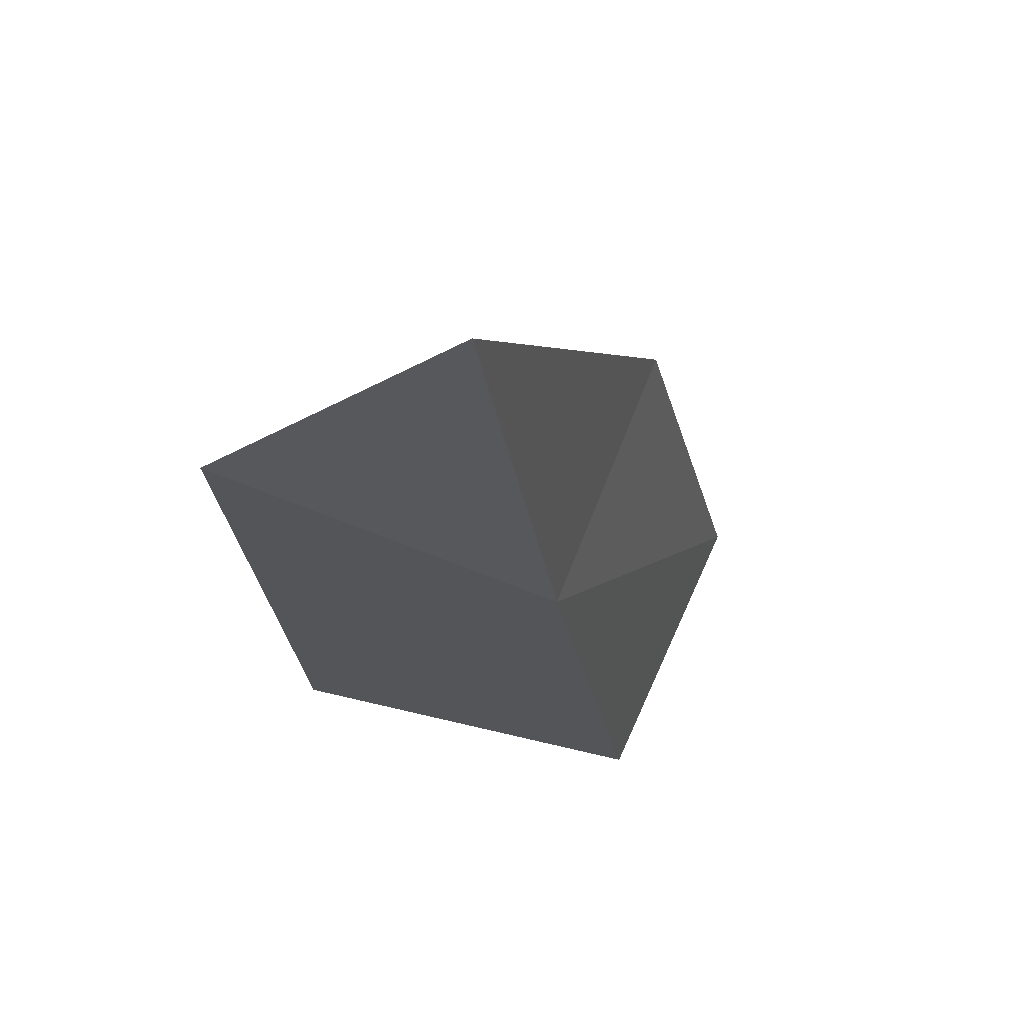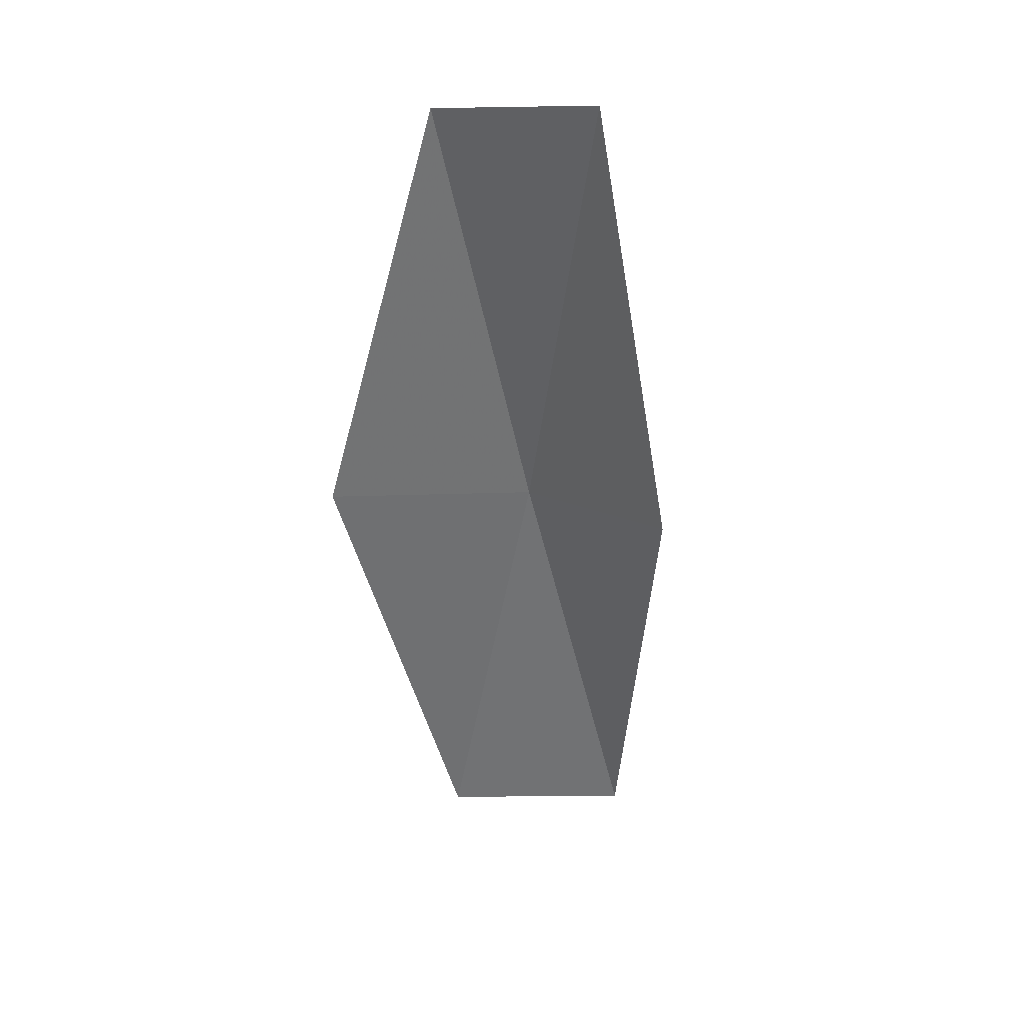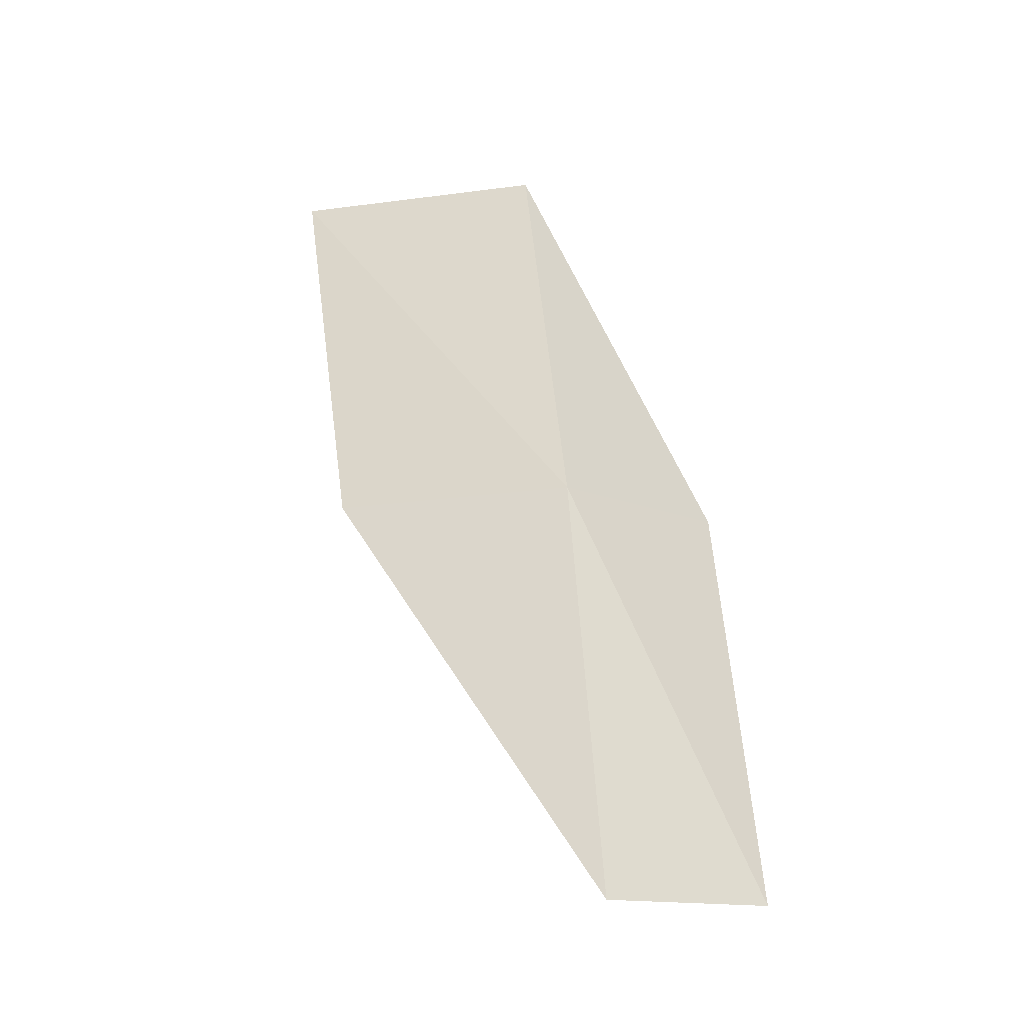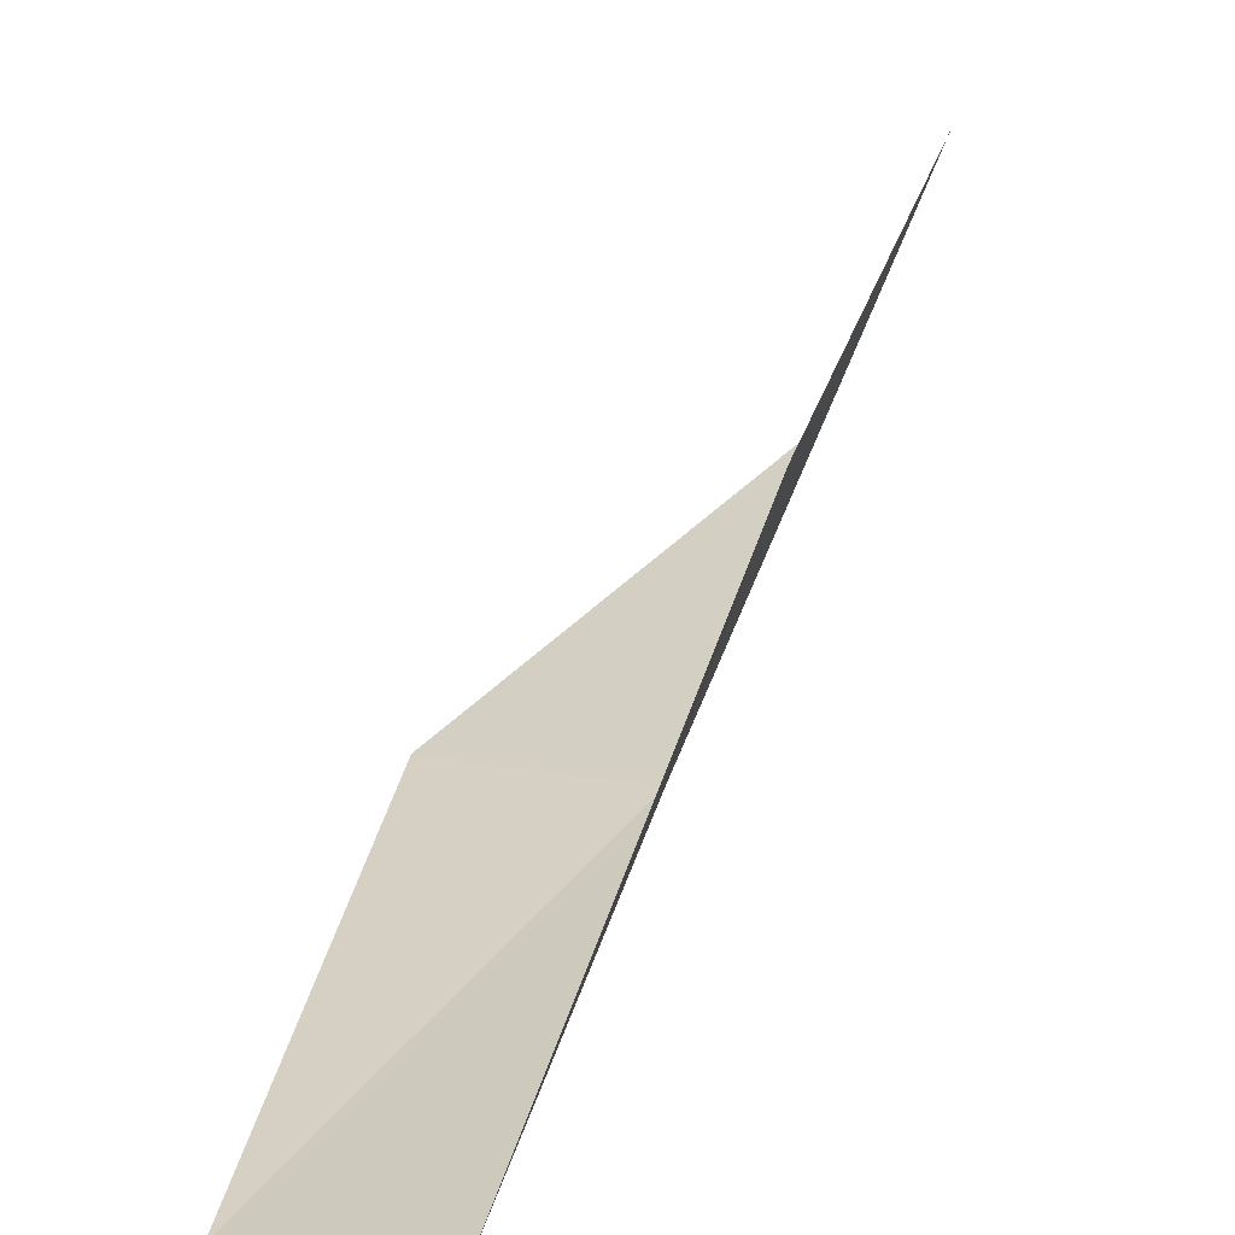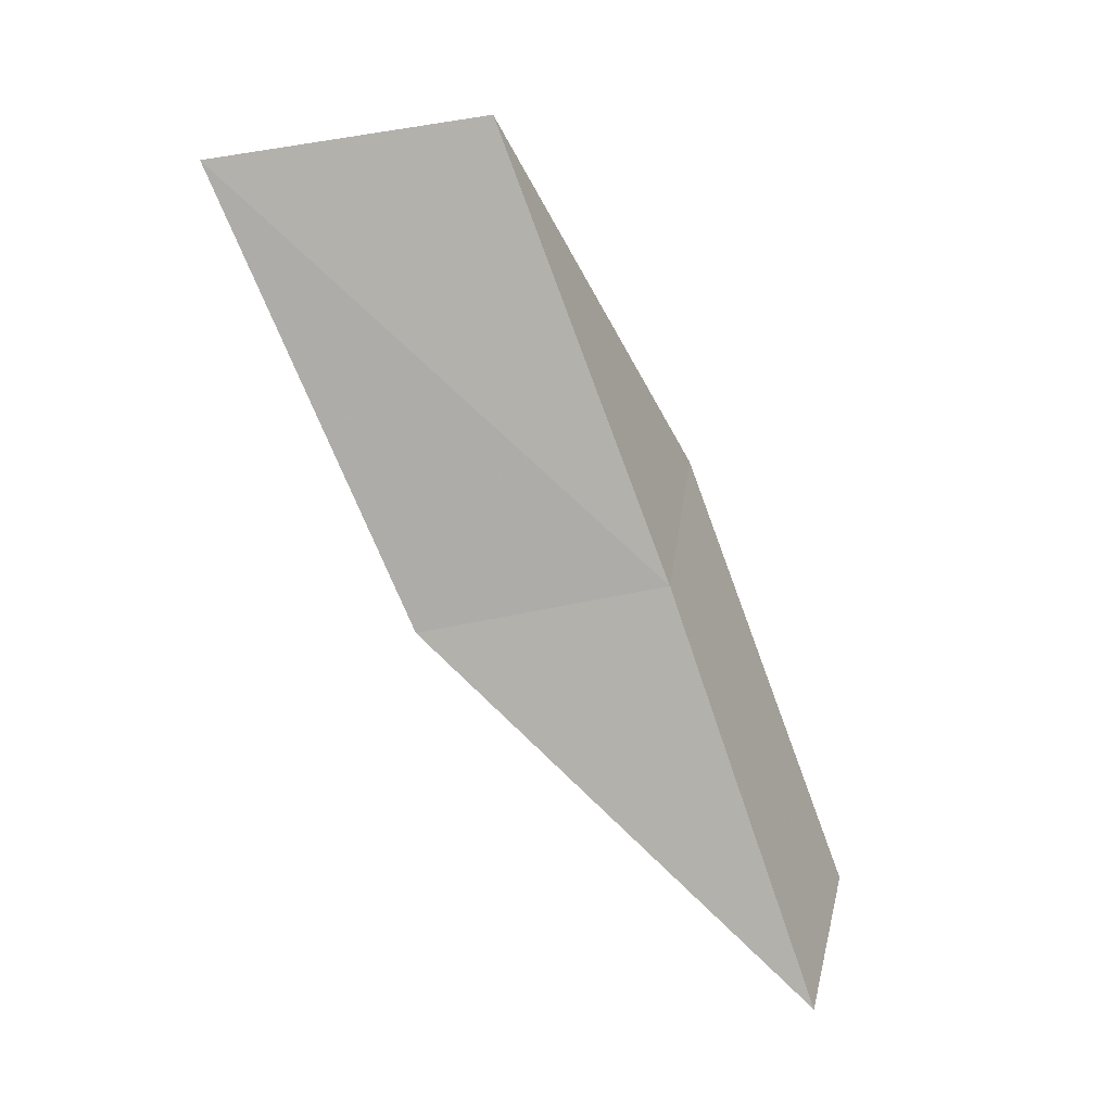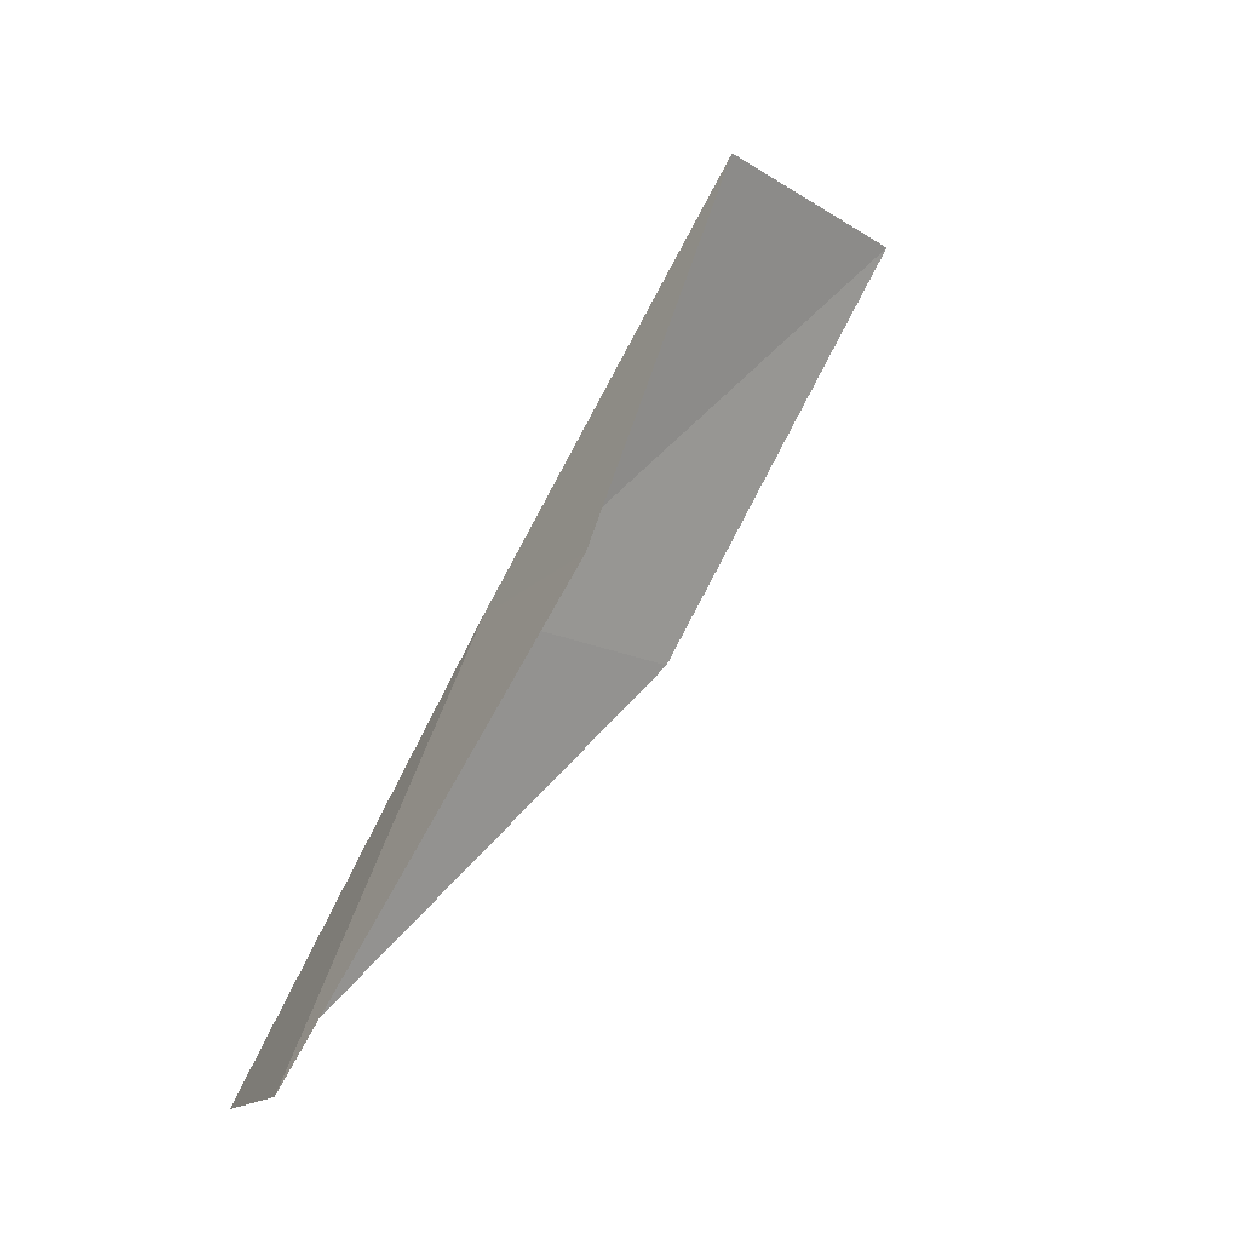
<metadata>
{"format":"obj","ext":"obj","renderer":"f3d","projection":"perspective","resolution":1024,"background":"white","views":[{"elev":-43.1,"azim":-153.7,"up":"+Y"},{"elev":10.8,"azim":170.0,"up":"+Z"},{"elev":-13.6,"azim":-46.9,"up":"+Z"},{"elev":12.5,"azim":-145.9,"up":"+Y"},{"elev":35.7,"azim":-84.8,"up":"+Z"},{"elev":-14.3,"azim":62.7,"up":"+Z"}]}
</metadata>
<code>
v 38.57 0.4207 39.23
v 40.85 0.3184 39.23
v 39.95 2.279 43.59
v 38.74 4.795 43.59
v 37.59 2.834 39.23
v 39.13 -1.599 34.87
v 37.12 -1.301 34.87
f 1 3 2
f 1 5 4
f 1 4 3
f 1 6 7
f 1 2 6
f 1 7 5

</code>
